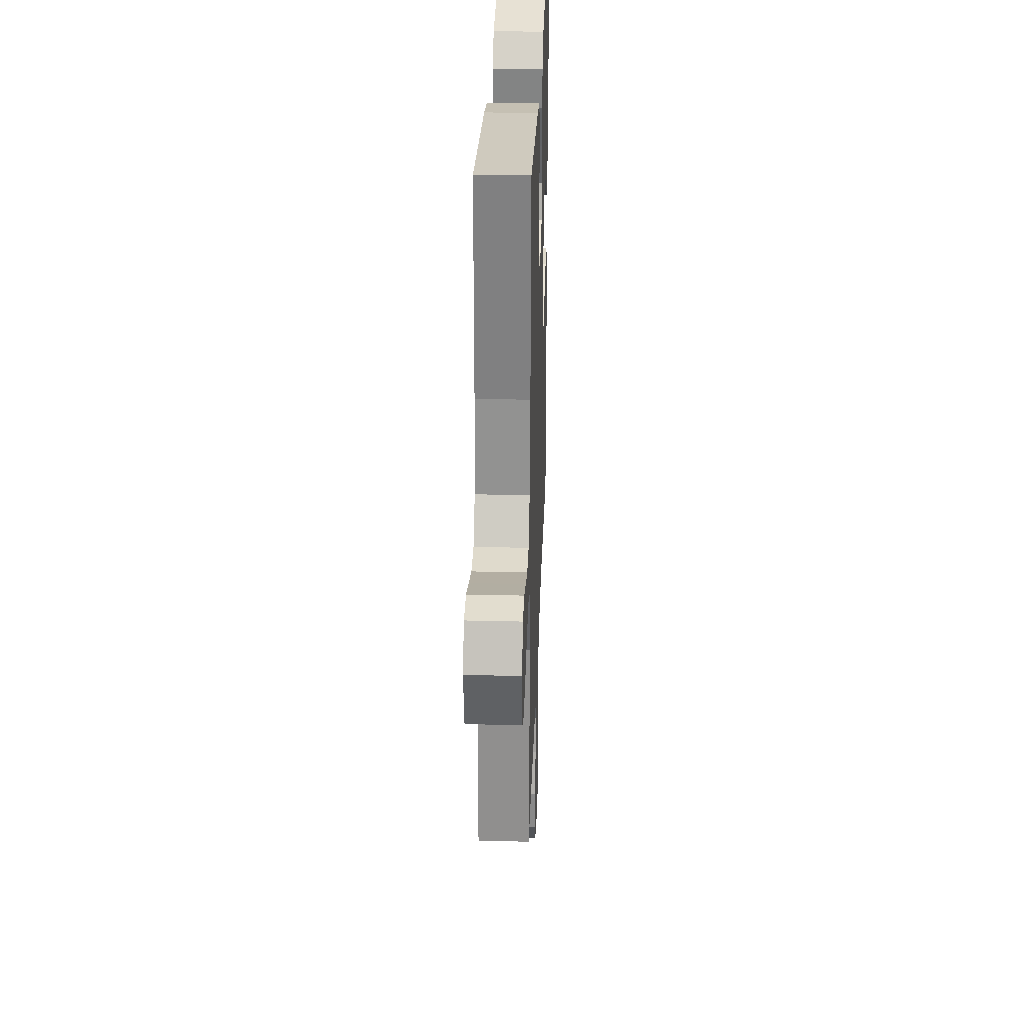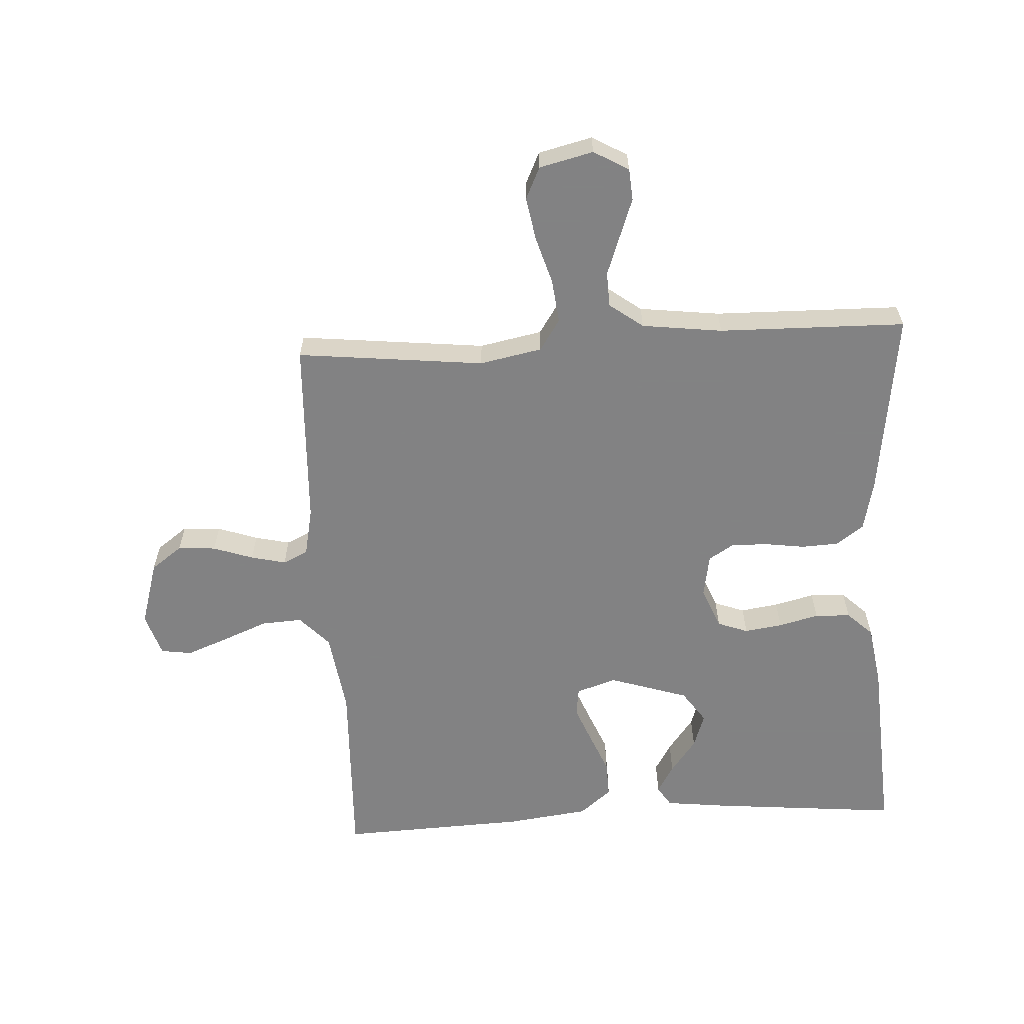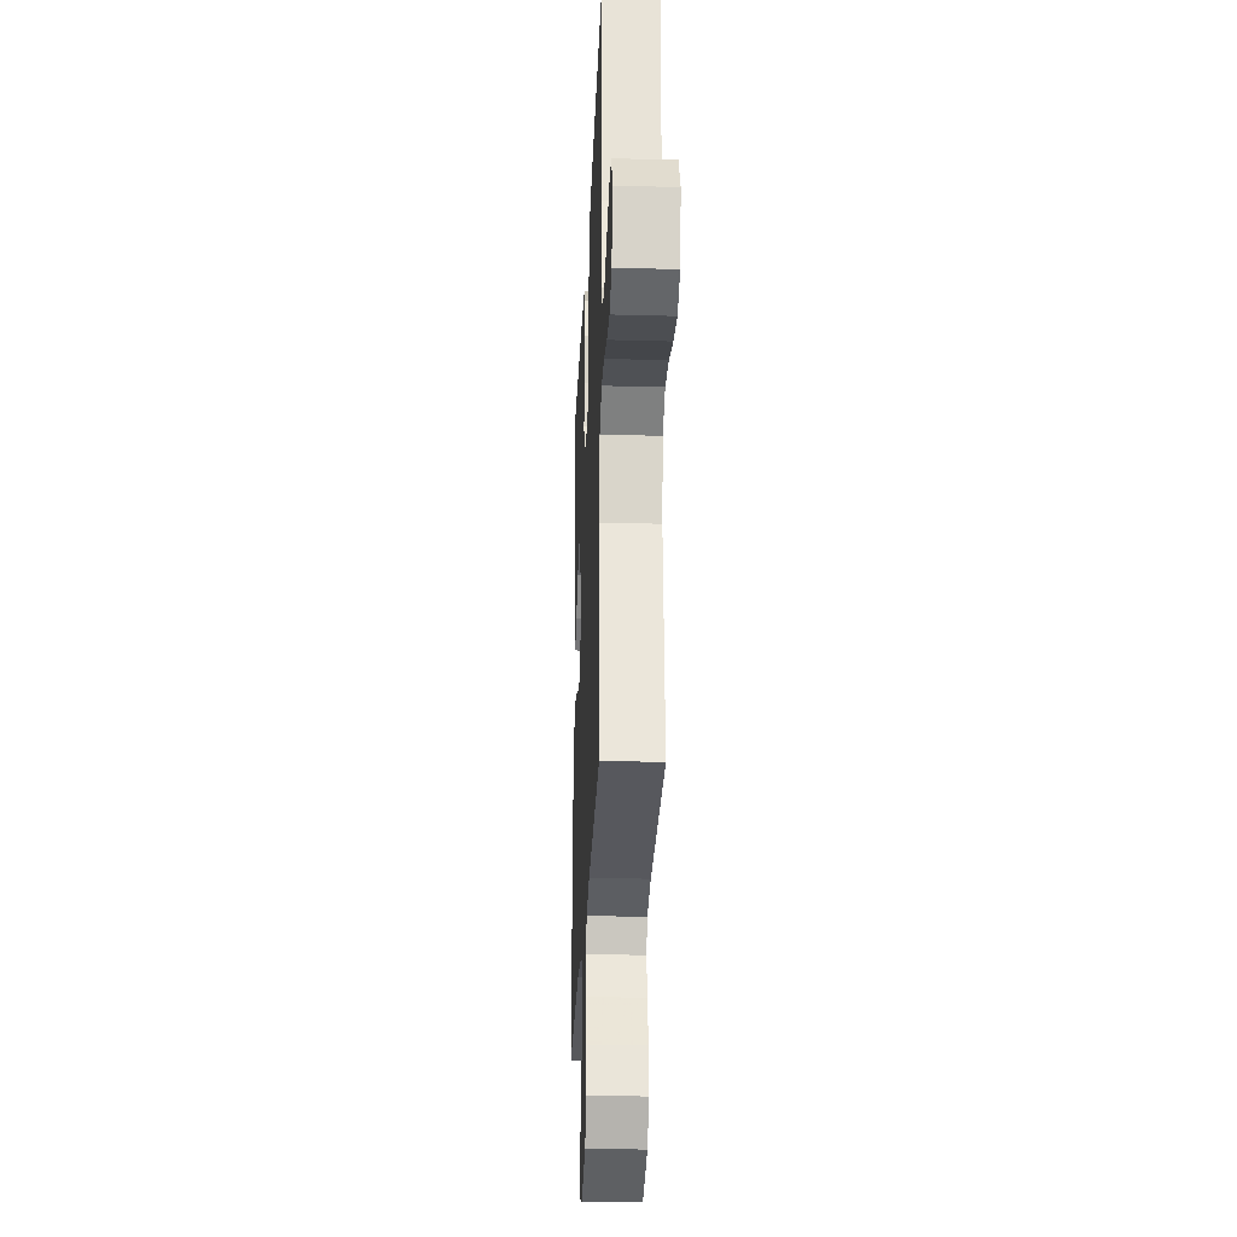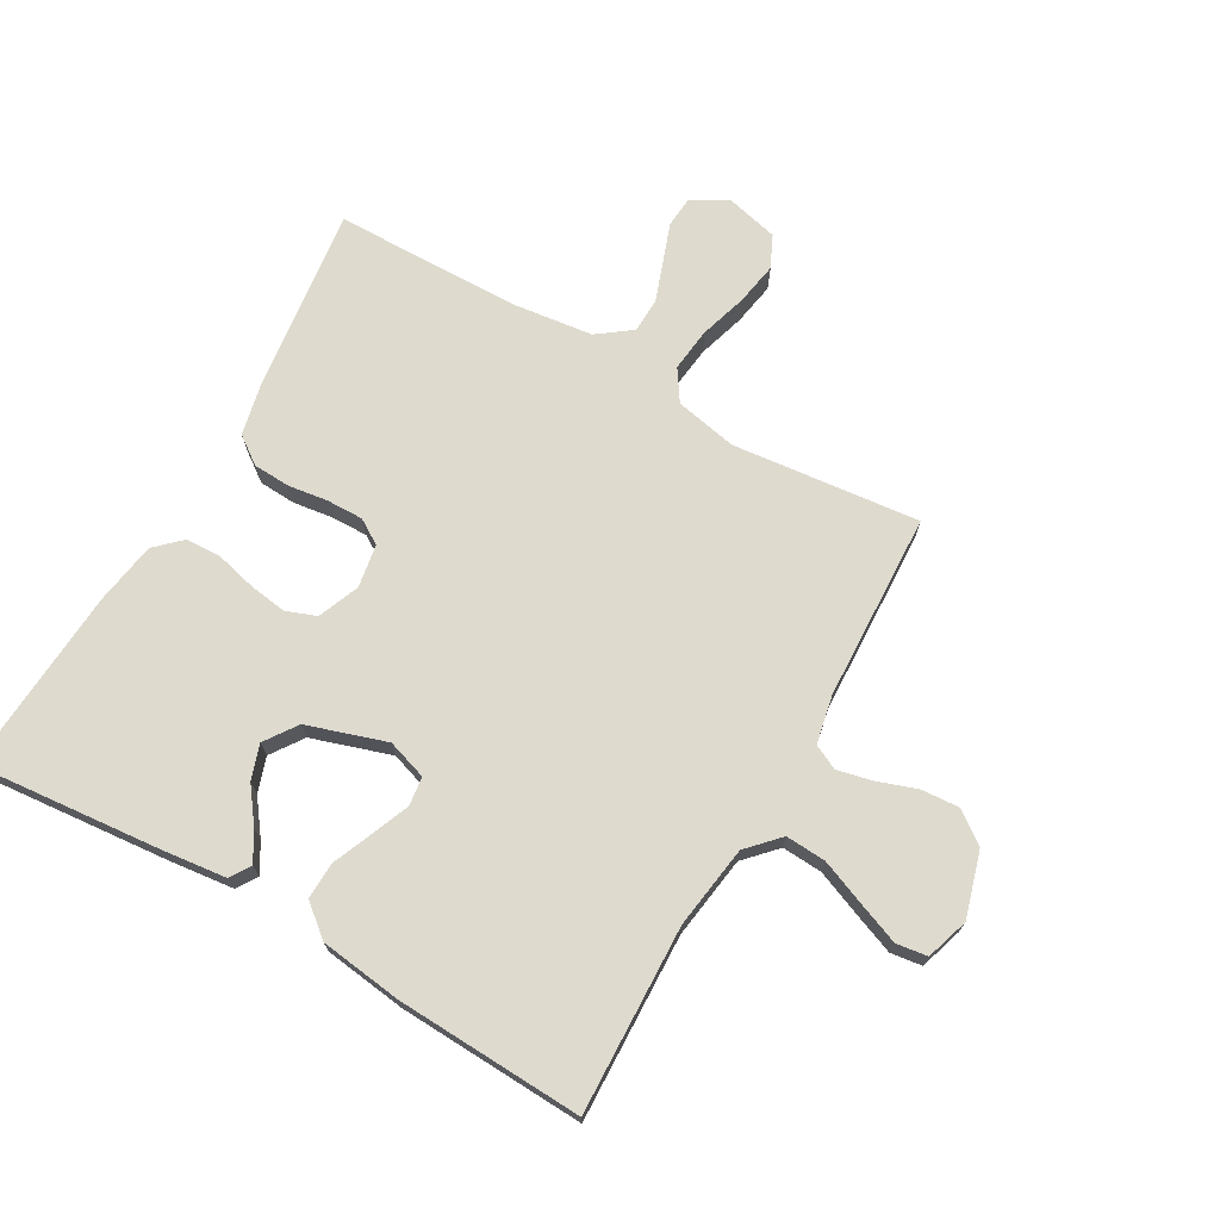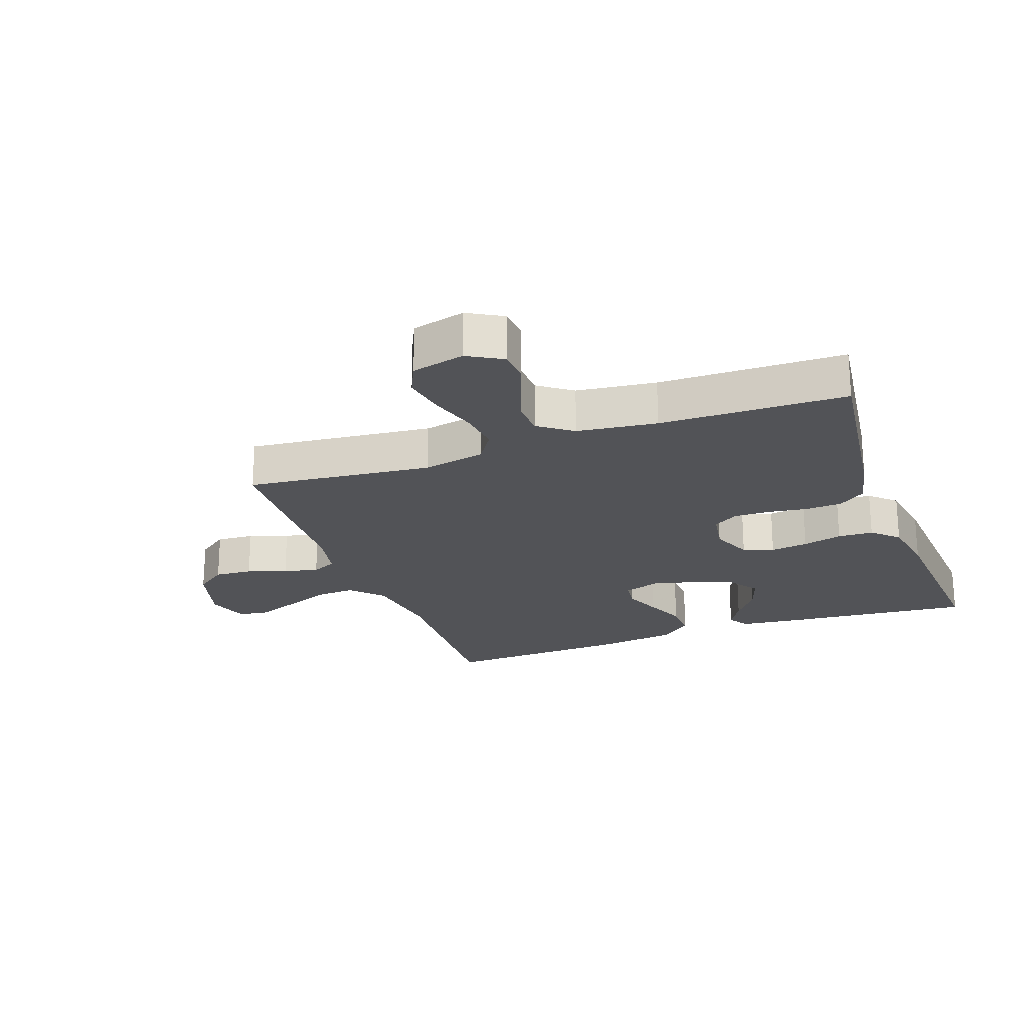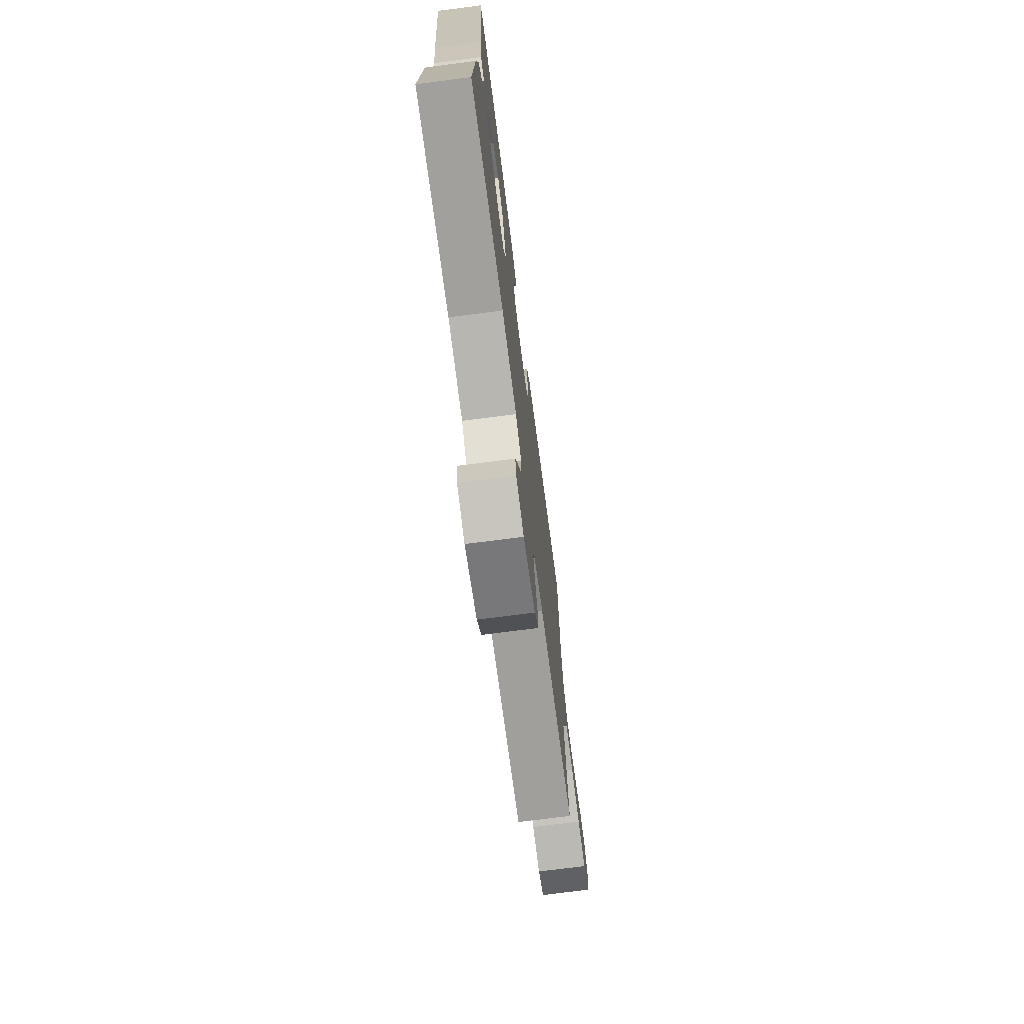
<metadata>
{"format":"obj","ext":"obj","renderer":"f3d","projection":"perspective","resolution":1024,"background":"white","views":[{"elev":30.5,"azim":-88.0,"up":"+Z"},{"elev":-60.9,"azim":-86.8,"up":"+Y"},{"elev":-26.4,"azim":-92.5,"up":"+Z"},{"elev":71.2,"azim":119.8,"up":"+Y"},{"elev":-22.3,"azim":-70.0,"up":"+Y"},{"elev":-73.6,"azim":97.4,"up":"+Z"}]}
</metadata>
<code>
v 0.5 0.07 -0.5
v 0.2 0.07 -0.489
v 0.067 0.07 -0.508
v 0.017 0.07 -0.555
v 0.021 0.07 -0.62
v 0.05 0.07 -0.692
v 0.076 0.07 -0.759
v 0.069 0.07 -0.809
v 0 0.07 -0.831
v -0.105 0.07 -0.8
v -0.142 0.07 -0.75
v -0.138 0.07 -0.689
v -0.116 0.07 -0.625
v -0.103 0.07 -0.569
v -0.122 0.07 -0.529
v -0.2 0.07 -0.513
v -0.5 0.07 -0.5
v -0.468 0.07 -0.2
v -0.488 0.07 -0.1
v -0.538 0.07 -0.067
v -0.608 0.07 -0.075
v -0.684 0.07 -0.098
v -0.753 0.07 -0.11
v -0.804 0.07 -0.086
v -0.825 0.07 0
v -0.793 0.07 0.056
v -0.742 0.07 0.06
v -0.681 0.07 0.038
v -0.617 0.07 0.015
v -0.561 0.07 0.017
v -0.521 0.07 0.071
v -0.505 0.07 0.2
v -0.5 0.07 0.5
v -0.2 0.07 0.461
v -0.119 0.07 0.443
v -0.087 0.07 0.399
v -0.084 0.07 0.34
v -0.093 0.07 0.275
v -0.094 0.07 0.217
v -0.069 0.07 0.177
v 0 0.07 0.165
v 0.067 0.07 0.192
v 0.085 0.07 0.241
v 0.076 0.07 0.302
v 0.06 0.07 0.366
v 0.062 0.07 0.423
v 0.101 0.07 0.464
v 0.2 0.07 0.48
v 0.5 0.07 0.5
v 0.472 0.07 0.2
v 0.46 0.07 0.097
v 0.427 0.07 0.076
v 0.381 0.07 0.103
v 0.326 0.07 0.144
v 0.27 0.07 0.163
v 0.218 0.07 0.127
v 0.177 0.07 0
v 0.198 0.07 -0.064
v 0.244 0.07 -0.07
v 0.304 0.07 -0.046
v 0.369 0.07 -0.019
v 0.428 0.07 -0.017
v 0.47 0.07 -0.068
v 0.487 0.07 -0.2
v 0.5 0 -0.5
v 0.2 0 -0.489
v 0.067 0 -0.508
v 0.017 0 -0.555
v 0.021 0 -0.62
v 0.05 0 -0.692
v 0.076 0 -0.759
v 0.069 0 -0.809
v 0 0 -0.831
v -0.105 0 -0.8
v -0.142 0 -0.75
v -0.138 0 -0.689
v -0.116 0 -0.625
v -0.103 0 -0.569
v -0.122 0 -0.529
v -0.2 0 -0.513
v -0.5 0 -0.5
v -0.468 0 -0.2
v -0.488 0 -0.1
v -0.538 0 -0.067
v -0.608 0 -0.075
v -0.684 0 -0.098
v -0.753 0 -0.11
v -0.804 0 -0.086
v -0.825 0 0
v -0.793 0 0.056
v -0.742 0 0.06
v -0.681 0 0.038
v -0.617 0 0.015
v -0.561 0 0.017
v -0.521 0 0.071
v -0.505 0 0.2
v -0.5 0 0.5
v -0.2 0 0.461
v -0.119 0 0.443
v -0.087 0 0.399
v -0.084 0 0.34
v -0.093 0 0.275
v -0.094 0 0.217
v -0.069 0 0.177
v 0 0 0.165
v 0.067 0 0.192
v 0.085 0 0.241
v 0.076 0 0.302
v 0.06 0 0.366
v 0.062 0 0.423
v 0.101 0 0.464
v 0.2 0 0.48
v 0.5 0 0.5
v 0.472 0 0.2
v 0.46 0 0.097
v 0.427 0 0.076
v 0.381 0 0.103
v 0.326 0 0.144
v 0.27 0 0.163
v 0.218 0 0.127
v 0.177 0 0
v 0.198 0 -0.064
v 0.244 0 -0.07
v 0.304 0 -0.046
v 0.369 0 -0.019
v 0.428 0 -0.017
v 0.47 0 -0.068
v 0.487 0 -0.2
f 64 1 2
f 63 64 2
f 62 63 2
f 61 62 2
f 60 61 2
f 59 60 2 3
f 58 59 3 4
f 57 58 4
f 52 53 54
f 51 52 54
f 50 51 54
f 49 50 54
f 48 49 54
f 47 48 54
f 46 47 54
f 45 46 54
f 44 45 54 55
f 43 44 55 56
f 36 37 38
f 35 36 38
f 34 35 38
f 33 34 38
f 32 33 38
f 31 32 38 39
f 30 31 39 40
f 26 27 28
f 25 26 28
f 24 25 28
f 23 24 28
f 22 23 28
f 21 22 28
f 20 21 28 29
f 19 20 29 30
f 16 17 18
f 15 16 18 19
f 11 12 13
f 10 11 13
f 9 10 13
f 8 9 13
f 7 8 13
f 6 7 13
f 5 6 13
f 4 5 13 14
f 57 4 14 15
f 56 57 15
f 43 56 15
f 42 43 15
f 30 40 41
f 19 30 41
f 15 19 41
f 15 41 42
f 66 65 128
f 66 128 127
f 66 127 126
f 66 126 125
f 66 125 124
f 67 66 124 123
f 68 67 123 122
f 68 122 121
f 118 117 116
f 118 116 115
f 118 115 114
f 118 114 113
f 118 113 112
f 118 112 111
f 118 111 110
f 118 110 109
f 119 118 109 108
f 120 119 108 107
f 102 101 100
f 102 100 99
f 102 99 98
f 102 98 97
f 102 97 96
f 103 102 96 95
f 104 103 95 94
f 92 91 90
f 92 90 89
f 92 89 88
f 92 88 87
f 92 87 86
f 92 86 85
f 93 92 85 84
f 94 93 84 83
f 82 81 80
f 83 82 80 79
f 77 76 75
f 77 75 74
f 77 74 73
f 77 73 72
f 77 72 71
f 77 71 70
f 77 70 69
f 78 77 69 68
f 79 78 68 121
f 79 121 120
f 79 120 107
f 79 107 106
f 105 104 94
f 105 94 83
f 105 83 79
f 106 105 79
f 1 65 66 2
f 2 66 67 3
f 3 67 68 4
f 4 68 69 5
f 5 69 70 6
f 6 70 71 7
f 7 71 72 8
f 8 72 73 9
f 9 73 74 10
f 10 74 75 11
f 11 75 76 12
f 12 76 77 13
f 13 77 78 14
f 14 78 79 15
f 15 79 80 16
f 16 80 81 17
f 17 81 82 18
f 18 82 83 19
f 19 83 84 20
f 20 84 85 21
f 21 85 86 22
f 22 86 87 23
f 23 87 88 24
f 24 88 89 25
f 25 89 90 26
f 26 90 91 27
f 27 91 92 28
f 28 92 93 29
f 29 93 94 30
f 30 94 95 31
f 31 95 96 32
f 32 96 97 33
f 33 97 98 34
f 34 98 99 35
f 35 99 100 36
f 36 100 101 37
f 37 101 102 38
f 38 102 103 39
f 39 103 104 40
f 40 104 105 41
f 41 105 106 42
f 42 106 107 43
f 43 107 108 44
f 44 108 109 45
f 45 109 110 46
f 46 110 111 47
f 47 111 112 48
f 48 112 113 49
f 49 113 114 50
f 50 114 115 51
f 51 115 116 52
f 52 116 117 53
f 53 117 118 54
f 54 118 119 55
f 55 119 120 56
f 56 120 121 57
f 57 121 122 58
f 58 122 123 59
f 59 123 124 60
f 60 124 125 61
f 61 125 126 62
f 62 126 127 63
f 63 127 128 64
f 64 128 65 1

</code>
